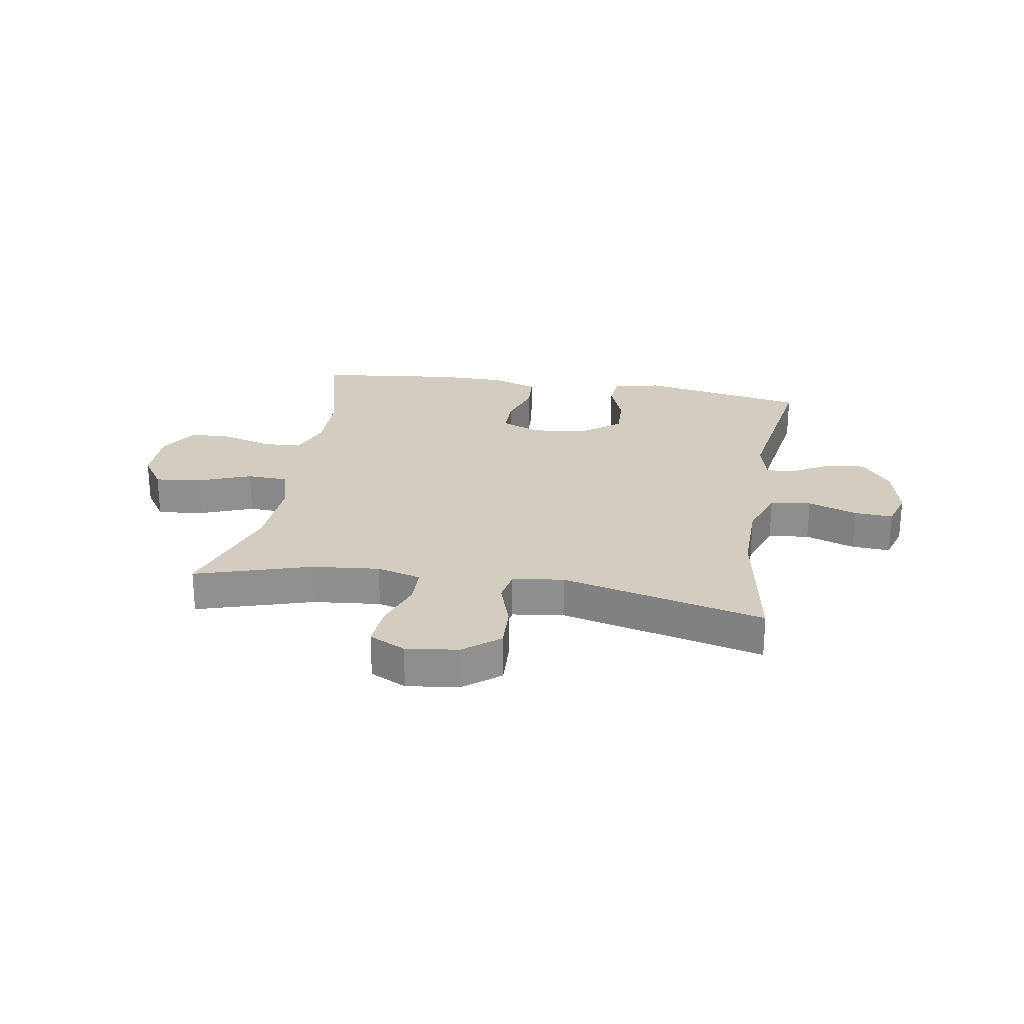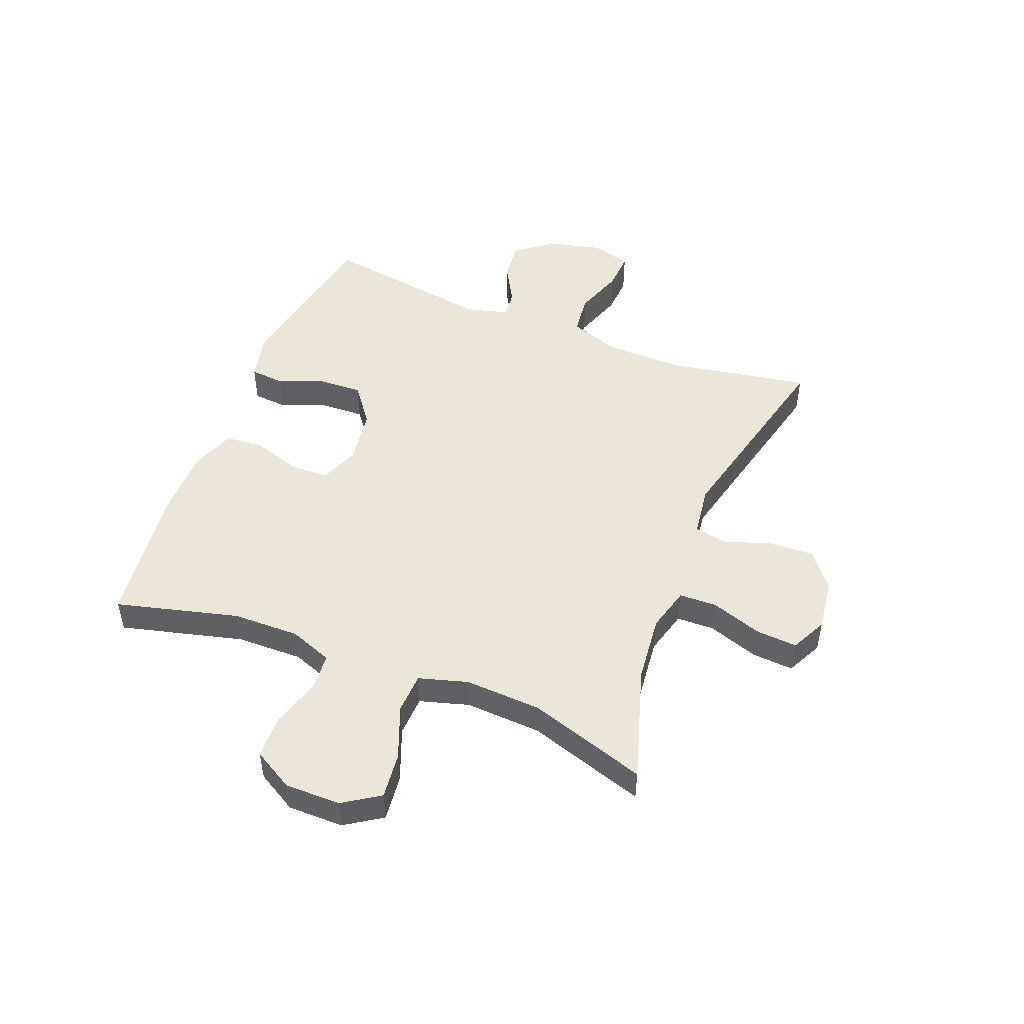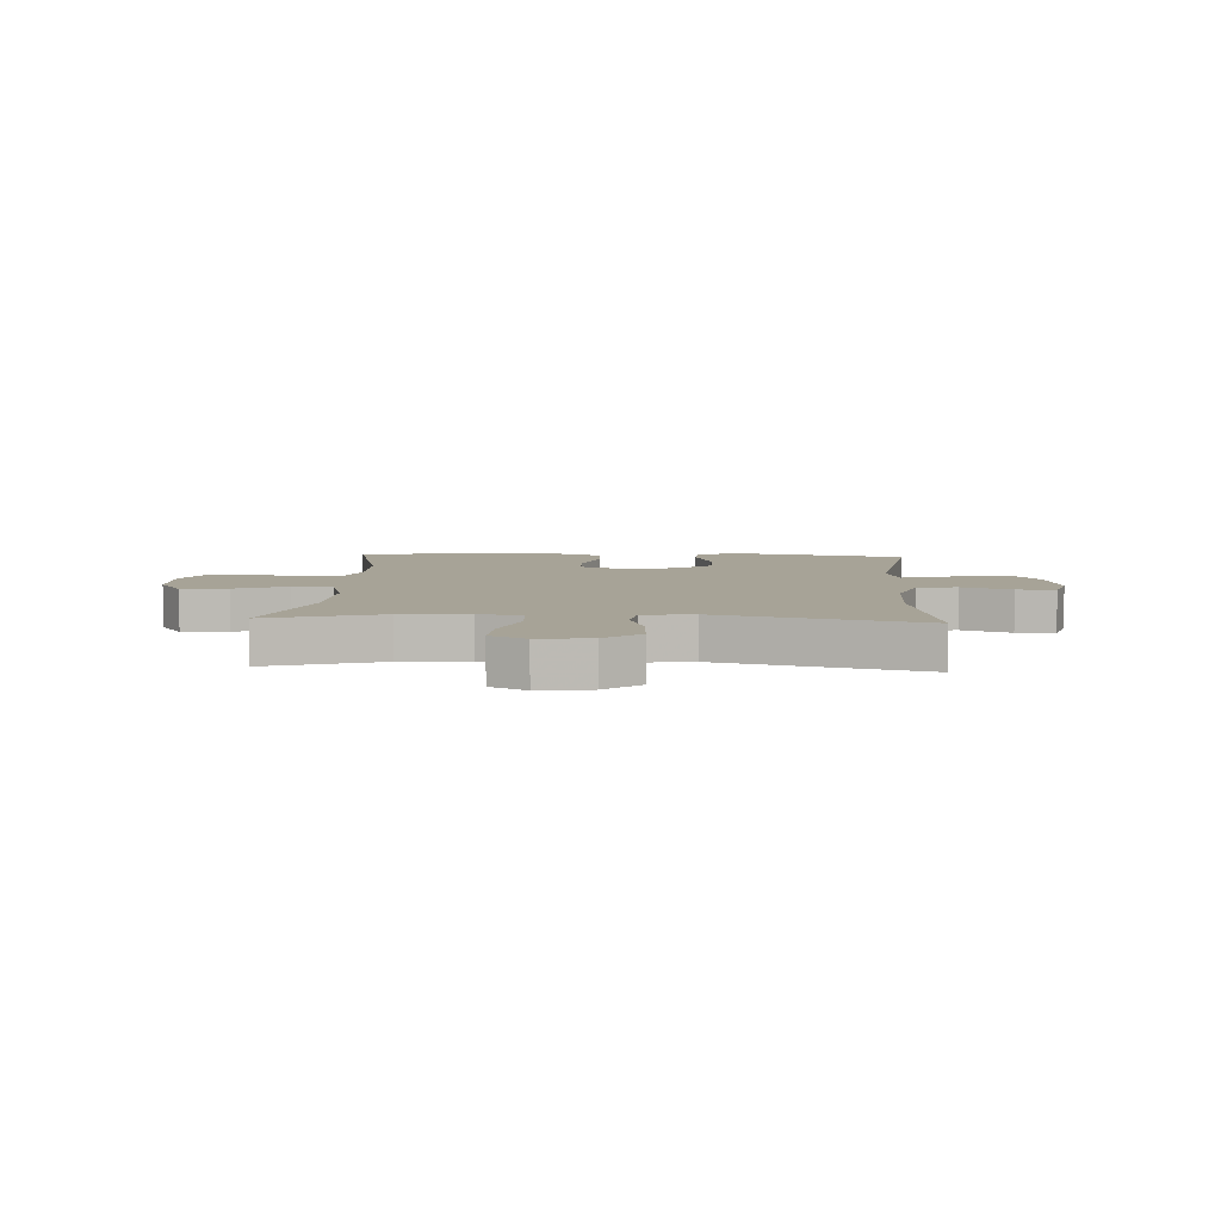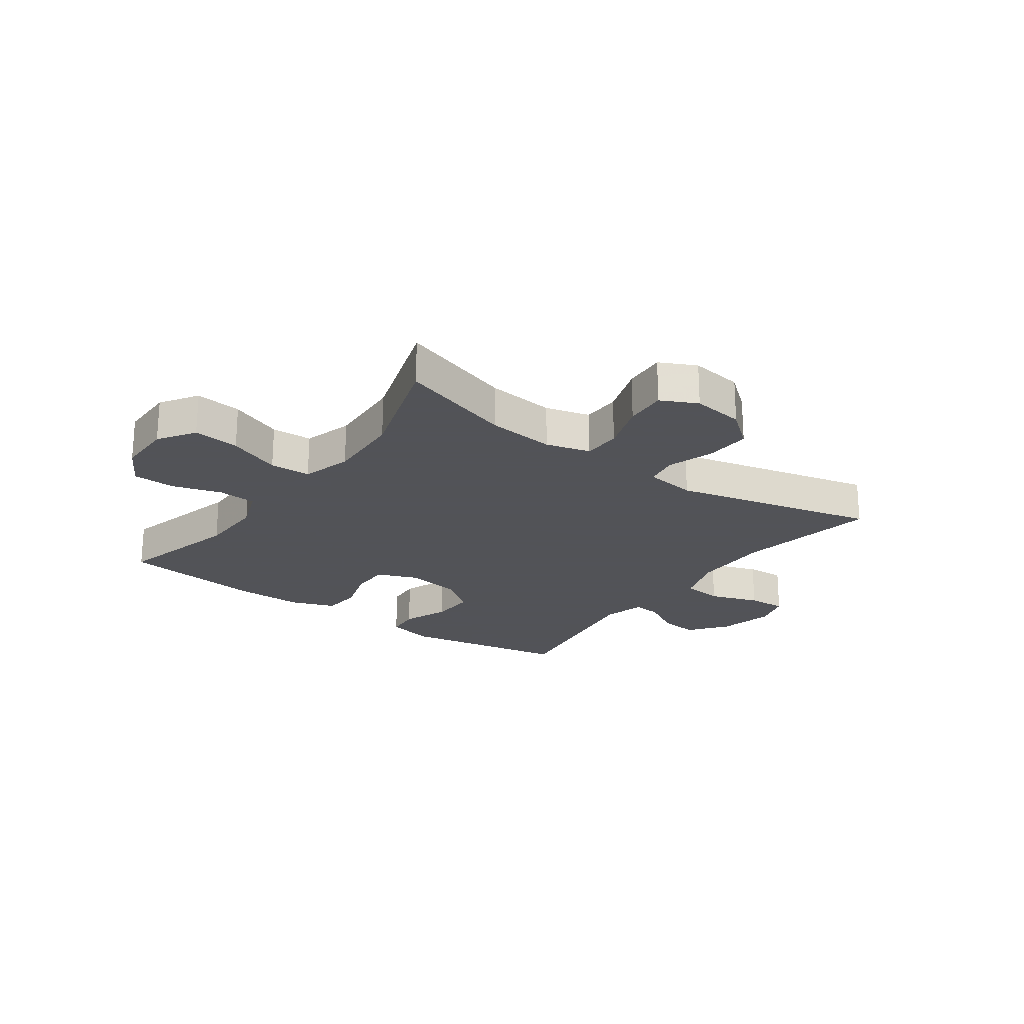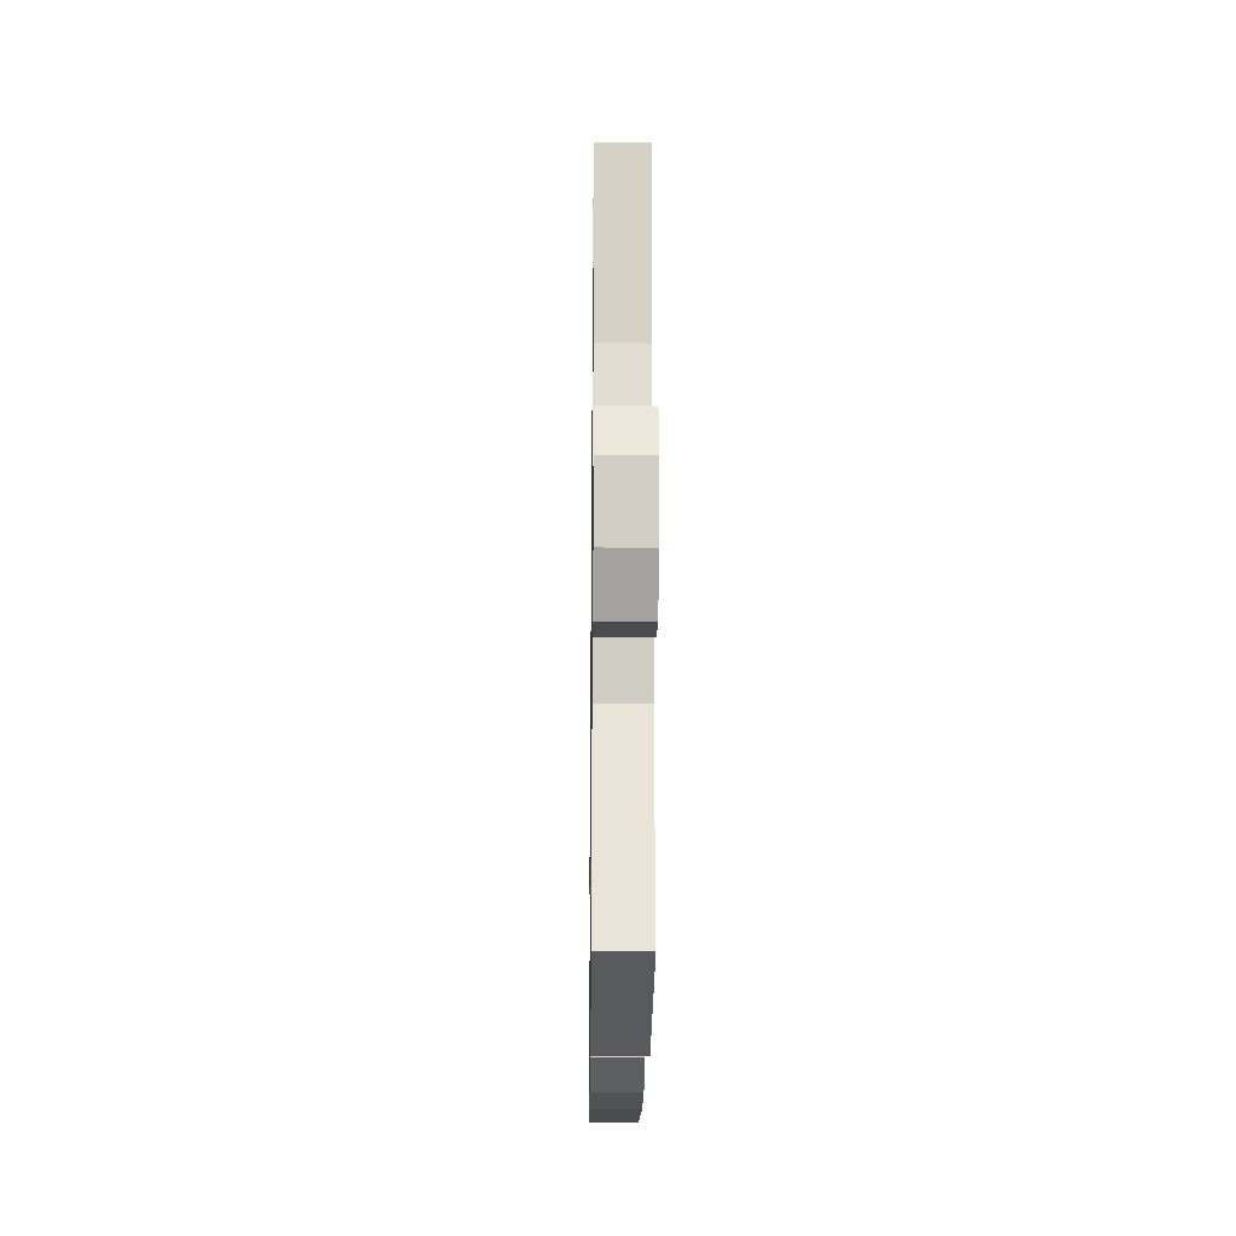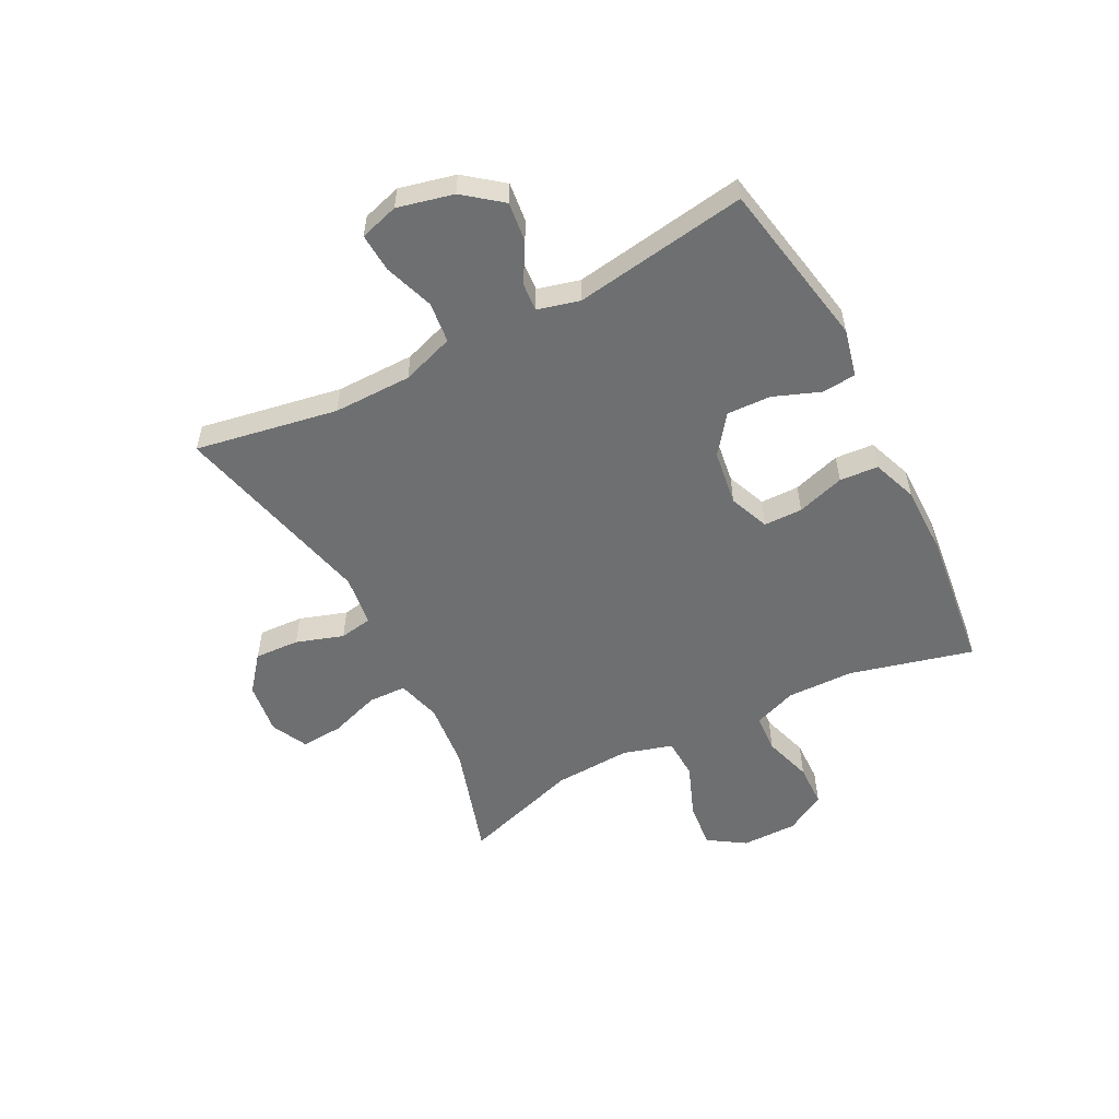
<metadata>
{"format":"obj","ext":"obj","renderer":"f3d","projection":"perspective","resolution":1024,"background":"white","views":[{"elev":24.7,"azim":9.6,"up":"+Y"},{"elev":49.3,"azim":-68.5,"up":"+Y"},{"elev":6.7,"azim":3.3,"up":"+Y"},{"elev":-22.5,"azim":-35.8,"up":"+Y"},{"elev":-20.6,"azim":89.3,"up":"+Z"},{"elev":-54.6,"azim":117.3,"up":"+Y"}]}
</metadata>
<code>
v -0.5 0.07 -0.5
v -0.445 0.07 -0.286
v -0.443 0.07 -0.17
v -0.471 0.07 -0.095
v -0.538 0.07 -0.091
v -0.623 0.07 -0.117
v -0.698 0.07 -0.115
v -0.738 0.07 -0.045
v -0.738 0.07 0.052
v -0.696 0.07 0.116
v -0.615 0.07 0.107
v -0.523 0.07 0.071
v -0.452 0.07 0.074
v -0.427 0.07 0.16
v -0.434 0.07 0.294
v -0.5 0.07 0.5
v -0.3 0.07 0.438
v -0.182 0.07 0.426
v -0.105 0.07 0.447
v -0.103 0.07 0.513
v -0.133 0.07 0.601
v -0.138 0.07 0.674
v -0.075 0.07 0.705
v 0.016 0.07 0.693
v 0.078 0.07 0.643
v 0.074 0.07 0.565
v 0.047 0.07 0.483
v 0.057 0.07 0.426
v 0.146 0.07 0.414
v 0.5 0.07 0.5
v 0.456 0.07 0.253
v 0.457 0.07 0.117
v 0.488 0.07 0.026
v 0.559 0.07 0.018
v 0.645 0.07 0.048
v 0.712 0.07 0.052
v 0.732 0.07 -0.015
v 0.709 0.07 -0.112
v 0.658 0.07 -0.177
v 0.589 0.07 -0.169
v 0.522 0.07 -0.131
v 0.473 0.07 -0.127
v 0.454 0.07 -0.2
v 0.5 0.07 -0.5
v 0.209 0.07 -0.554
v 0.126 0.07 -0.535
v 0.121 0.07 -0.476
v 0.152 0.07 -0.395
v 0.155 0.07 -0.319
v 0.089 0.07 -0.269
v -0.008 0.07 -0.255
v -0.077 0.07 -0.283
v -0.078 0.07 -0.35
v -0.052 0.07 -0.433
v -0.057 0.07 -0.5
v -0.135 0.07 -0.529
v -0.254 0.07 -0.529
v -0.5 0 -0.5
v -0.445 0 -0.286
v -0.443 0 -0.17
v -0.471 0 -0.095
v -0.538 0 -0.091
v -0.623 0 -0.117
v -0.698 0 -0.115
v -0.738 0 -0.045
v -0.738 0 0.052
v -0.696 0 0.116
v -0.615 0 0.107
v -0.523 0 0.071
v -0.452 0 0.074
v -0.427 0 0.16
v -0.434 0 0.294
v -0.5 0 0.5
v -0.3 0 0.438
v -0.182 0 0.426
v -0.105 0 0.447
v -0.103 0 0.513
v -0.133 0 0.601
v -0.138 0 0.674
v -0.075 0 0.705
v 0.016 0 0.693
v 0.078 0 0.643
v 0.074 0 0.565
v 0.047 0 0.483
v 0.057 0 0.426
v 0.146 0 0.414
v 0.5 0 0.5
v 0.456 0 0.253
v 0.457 0 0.117
v 0.488 0 0.026
v 0.559 0 0.018
v 0.645 0 0.048
v 0.712 0 0.052
v 0.732 0 -0.015
v 0.709 0 -0.112
v 0.658 0 -0.177
v 0.589 0 -0.169
v 0.522 0 -0.131
v 0.473 0 -0.127
v 0.454 0 -0.2
v 0.5 0 -0.5
v 0.209 0 -0.554
v 0.126 0 -0.535
v 0.121 0 -0.476
v 0.152 0 -0.395
v 0.155 0 -0.319
v 0.089 0 -0.269
v -0.008 0 -0.255
v -0.077 0 -0.283
v -0.078 0 -0.35
v -0.052 0 -0.433
v -0.057 0 -0.5
v -0.135 0 -0.529
v -0.254 0 -0.529
f 57 1 2
f 56 57 2
f 55 56 2
f 54 55 2
f 53 54 2
f 52 53 2 3
f 51 52 3 4
f 50 51 4
f 46 47 48
f 45 46 48
f 44 45 48
f 43 44 48
f 42 43 48 49
f 39 40 41
f 38 39 41
f 37 38 41
f 36 37 41
f 35 36 41
f 34 35 41
f 33 34 41 42
f 42 49 50
f 33 42 50
f 32 33 50
f 29 30 31
f 32 50 4
f 31 32 4
f 29 31 4
f 28 29 4
f 25 26 27
f 24 25 27
f 23 24 27
f 22 23 27
f 21 22 27
f 20 21 27
f 15 16 17
f 14 15 17 18
f 13 14 18 19
f 10 11 12
f 9 10 12
f 8 9 12
f 7 8 12
f 6 7 12
f 5 6 12
f 5 12 13
f 4 5 13 19
f 19 20 27 28
f 4 19 28
f 59 58 114
f 59 114 113
f 59 113 112
f 59 112 111
f 59 111 110
f 60 59 110 109
f 61 60 109 108
f 61 108 107
f 105 104 103
f 105 103 102
f 105 102 101
f 105 101 100
f 106 105 100 99
f 98 97 96
f 98 96 95
f 98 95 94
f 98 94 93
f 98 93 92
f 98 92 91
f 99 98 91 90
f 107 106 99
f 107 99 90
f 107 90 89
f 88 87 86
f 61 107 89
f 61 89 88
f 61 88 86
f 61 86 85
f 84 83 82
f 84 82 81
f 84 81 80
f 84 80 79
f 84 79 78
f 84 78 77
f 74 73 72
f 75 74 72 71
f 76 75 71 70
f 69 68 67
f 69 67 66
f 69 66 65
f 69 65 64
f 69 64 63
f 69 63 62
f 70 69 62
f 76 70 62 61
f 85 84 77 76
f 85 76 61
f 1 58 59 2
f 2 59 60 3
f 3 60 61 4
f 4 61 62 5
f 5 62 63 6
f 6 63 64 7
f 7 64 65 8
f 8 65 66 9
f 9 66 67 10
f 10 67 68 11
f 11 68 69 12
f 12 69 70 13
f 13 70 71 14
f 14 71 72 15
f 15 72 73 16
f 16 73 74 17
f 17 74 75 18
f 18 75 76 19
f 19 76 77 20
f 20 77 78 21
f 21 78 79 22
f 22 79 80 23
f 23 80 81 24
f 24 81 82 25
f 25 82 83 26
f 26 83 84 27
f 27 84 85 28
f 28 85 86 29
f 29 86 87 30
f 30 87 88 31
f 31 88 89 32
f 32 89 90 33
f 33 90 91 34
f 34 91 92 35
f 35 92 93 36
f 36 93 94 37
f 37 94 95 38
f 38 95 96 39
f 39 96 97 40
f 40 97 98 41
f 41 98 99 42
f 42 99 100 43
f 43 100 101 44
f 44 101 102 45
f 45 102 103 46
f 46 103 104 47
f 47 104 105 48
f 48 105 106 49
f 49 106 107 50
f 50 107 108 51
f 51 108 109 52
f 52 109 110 53
f 53 110 111 54
f 54 111 112 55
f 55 112 113 56
f 56 113 114 57
f 57 114 58 1

</code>
